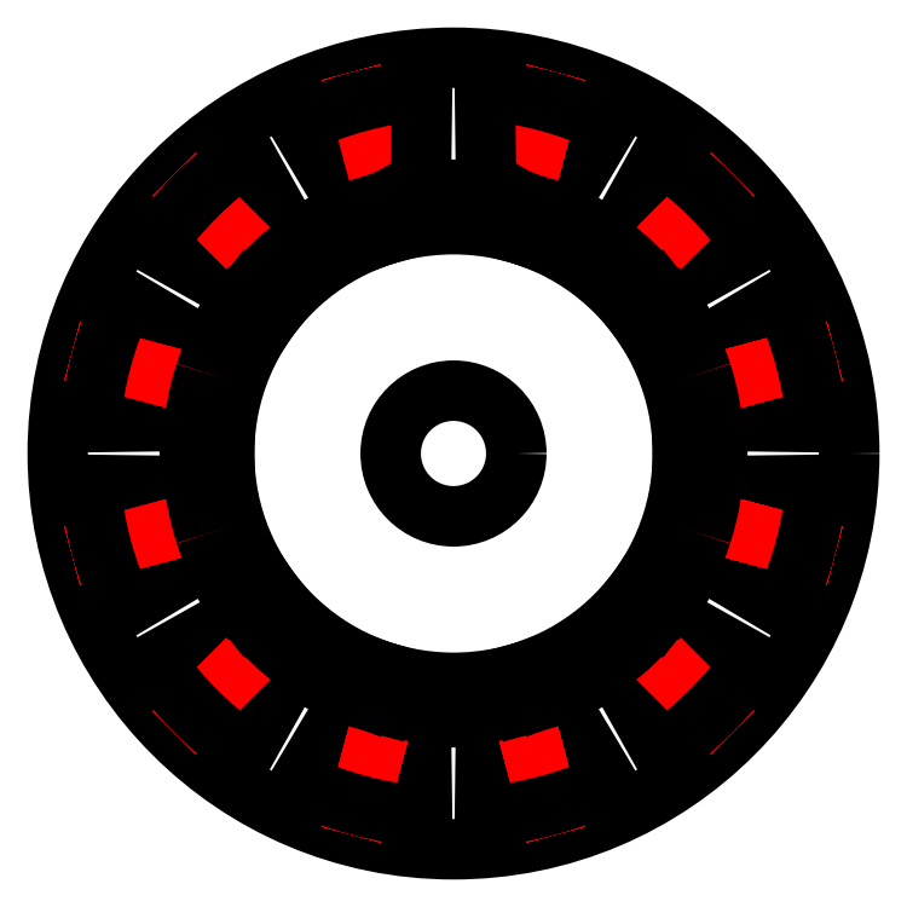
<metadata>
{"format":"dxf","ext":"dxf","renderer":"ezdxf+matplotlib","layout":"modelspace","background":"white","min_lineweight":24,"dpi":150}
</metadata>
<code>
0
SECTION
2
ENTITIES
0
CIRCLE
8
0
10
0
20
0
40
63
0
CIRCLE
8
0
10
0
20
0
40
36.5
0
CIRCLE
8
0
10
0
20
0
40
10
0
ARC
8
0
10
0
20
0
40
42
50
107
51
133
0
LINE
8
0
10
10.87
20
40.57
11
15.01
21
56.02
0
ARC
8
0
10
0
20
0
40
42
50
103
51
107
0
LINE
8
0
10
29.7
20
29.7
11
41.01
21
41.01
0
ARC
8
0
10
0
20
0
40
42
50
133
51
137
0
LINE
8
0
10
40.57
20
10.87
11
56.02
21
15.01
0
ARC
8
0
10
0
20
0
40
42
50
163
51
167
0
LINE
8
0
10
40.57
20
-10.87
11
56.02
21
-15.01
0
ARC
8
0
10
0
20
0
40
42
50
193
51
197
0
LINE
8
0
10
29.7
20
-29.7
11
41.01
21
-41.01
0
ARC
8
0
10
0
20
0
40
42
50
223
51
227
0
LINE
8
0
10
10.87
20
-40.57
11
15.01
21
-56.02
0
ARC
8
0
10
0
20
0
40
42
50
253
51
257
0
LINE
8
0
10
-10.87
20
-40.57
11
-15.01
21
-56.02
0
ARC
8
0
10
0
20
0
40
42
50
283
51
287
0
LINE
8
0
10
-29.7
20
-29.7
11
-41.01
21
-41.01
0
ARC
8
0
10
0
20
0
40
42
50
313
51
317
0
LINE
8
0
10
-40.57
20
-10.87
11
-56.02
21
-15.01
0
ARC
8
0
10
0
20
0
40
42
50
343
51
347
0
LINE
8
0
10
-40.57
20
10.87
11
-56.02
21
15.01
0
ARC
8
0
10
0
20
0
40
42
50
373
51
377
0
LINE
8
0
10
-29.7
20
29.7
11
-41.01
21
41.01
0
ARC
8
0
10
0
20
0
40
42
50
403
51
407
0
LINE
8
0
10
-10.87
20
40.57
11
-15.01
21
56.02
0
ARC
8
0
10
0
20
0
40
42
50
433
51
437
0
LINE
8
0
10
12.31
20
40.15
11
17.18
21
40.11
0
LINE
8
0
10
28.62
20
30.74
11
26.15
21
34.93
0
LINE
8
0
10
17.18
20
40.11
11
24.57
21
52.54
0
LINE
8
0
10
26.15
20
34.93
11
33.22
21
47.55
0
ARC
8
0
10
0
20
0
40
42
50
137
51
163
0
LINE
8
0
10
10.87
20
40.57
11
15.01
21
56.02
0
ARC
8
0
10
0
20
0
40
42
50
103
51
107
0
LINE
8
0
10
29.7
20
29.7
11
41.01
21
41.01
0
ARC
8
0
10
0
20
0
40
42
50
133
51
137
0
LINE
8
0
10
40.57
20
10.87
11
56.02
21
15.01
0
ARC
8
0
10
0
20
0
40
42
50
163
51
167
0
LINE
8
0
10
40.57
20
-10.87
11
56.02
21
-15.01
0
ARC
8
0
10
0
20
0
40
42
50
193
51
197
0
LINE
8
0
10
29.7
20
-29.7
11
41.01
21
-41.01
0
ARC
8
0
10
0
20
0
40
42
50
223
51
227
0
LINE
8
0
10
10.87
20
-40.57
11
15.01
21
-56.02
0
ARC
8
0
10
0
20
0
40
42
50
253
51
257
0
LINE
8
0
10
-10.87
20
-40.57
11
-15.01
21
-56.02
0
ARC
8
0
10
0
20
0
40
42
50
283
51
287
0
LINE
8
0
10
-29.7
20
-29.7
11
-41.01
21
-41.01
0
ARC
8
0
10
0
20
0
40
42
50
313
51
317
0
LINE
8
0
10
-40.57
20
-10.87
11
-56.02
21
-15.01
0
ARC
8
0
10
0
20
0
40
42
50
343
51
347
0
LINE
8
0
10
-40.57
20
10.87
11
-56.02
21
15.01
0
ARC
8
0
10
0
20
0
40
42
50
373
51
377
0
LINE
8
0
10
-29.7
20
29.7
11
-41.01
21
41.01
0
ARC
8
0
10
0
20
0
40
42
50
403
51
407
0
LINE
8
0
10
-10.87
20
40.57
11
-15.01
21
56.02
0
ARC
8
0
10
0
20
0
40
42
50
433
51
437
0
LINE
8
0
10
30.74
20
28.62
11
34.93
21
26.15
0
LINE
8
0
10
40.15
20
12.31
11
40.11
21
17.18
0
LINE
8
0
10
34.93
20
26.15
11
47.55
21
33.22
0
LINE
8
0
10
40.11
20
17.18
11
52.54
21
24.57
0
ARC
8
0
10
0
20
0
40
42
50
167
51
193
0
LINE
8
0
10
10.87
20
40.57
11
15.01
21
56.02
0
ARC
8
0
10
0
20
0
40
42
50
103
51
107
0
LINE
8
0
10
29.7
20
29.7
11
41.01
21
41.01
0
ARC
8
0
10
0
20
0
40
42
50
133
51
137
0
LINE
8
0
10
40.57
20
10.87
11
56.02
21
15.01
0
ARC
8
0
10
0
20
0
40
42
50
163
51
167
0
LINE
8
0
10
40.57
20
-10.87
11
56.02
21
-15.01
0
ARC
8
0
10
0
20
0
40
42
50
193
51
197
0
LINE
8
0
10
29.7
20
-29.7
11
41.01
21
-41.01
0
ARC
8
0
10
0
20
0
40
42
50
223
51
227
0
LINE
8
0
10
10.87
20
-40.57
11
15.01
21
-56.02
0
ARC
8
0
10
0
20
0
40
42
50
253
51
257
0
LINE
8
0
10
-10.87
20
-40.57
11
-15.01
21
-56.02
0
ARC
8
0
10
0
20
0
40
42
50
283
51
287
0
LINE
8
0
10
-29.7
20
-29.7
11
-41.01
21
-41.01
0
ARC
8
0
10
0
20
0
40
42
50
313
51
317
0
LINE
8
0
10
-40.57
20
-10.87
11
-56.02
21
-15.01
0
ARC
8
0
10
0
20
0
40
42
50
343
51
347
0
LINE
8
0
10
-40.57
20
10.87
11
-56.02
21
15.01
0
ARC
8
0
10
0
20
0
40
42
50
373
51
377
0
LINE
8
0
10
-29.7
20
29.7
11
-41.01
21
41.01
0
ARC
8
0
10
0
20
0
40
42
50
403
51
407
0
LINE
8
0
10
-10.87
20
40.57
11
-15.01
21
56.02
0
ARC
8
0
10
0
20
0
40
42
50
433
51
437
0
LINE
8
0
10
40.93
20
9.415
11
43.33
21
5.183
0
LINE
8
0
10
40.93
20
-9.415
11
43.33
21
-5.183
0
LINE
8
0
10
43.33
20
5.183
11
57.78
21
4.994
0
LINE
8
0
10
43.33
20
-5.183
11
57.78
21
-4.994
0
ARC
8
0
10
0
20
0
40
42
50
197
51
223
0
LINE
8
0
10
10.87
20
40.57
11
15.01
21
56.02
0
ARC
8
0
10
0
20
0
40
42
50
103
51
107
0
LINE
8
0
10
29.7
20
29.7
11
41.01
21
41.01
0
ARC
8
0
10
0
20
0
40
42
50
133
51
137
0
LINE
8
0
10
40.57
20
10.87
11
56.02
21
15.01
0
ARC
8
0
10
0
20
0
40
42
50
163
51
167
0
LINE
8
0
10
40.57
20
-10.87
11
56.02
21
-15.01
0
ARC
8
0
10
0
20
0
40
42
50
193
51
197
0
LINE
8
0
10
29.7
20
-29.7
11
41.01
21
-41.01
0
ARC
8
0
10
0
20
0
40
42
50
223
51
227
0
LINE
8
0
10
10.87
20
-40.57
11
15.01
21
-56.02
0
ARC
8
0
10
0
20
0
40
42
50
253
51
257
0
LINE
8
0
10
-10.87
20
-40.57
11
-15.01
21
-56.02
0
ARC
8
0
10
0
20
0
40
42
50
283
51
287
0
LINE
8
0
10
-29.7
20
-29.7
11
-41.01
21
-41.01
0
ARC
8
0
10
0
20
0
40
42
50
313
51
317
0
LINE
8
0
10
-40.57
20
-10.87
11
-56.02
21
-15.01
0
ARC
8
0
10
0
20
0
40
42
50
343
51
347
0
LINE
8
0
10
-40.57
20
10.87
11
-56.02
21
15.01
0
ARC
8
0
10
0
20
0
40
42
50
373
51
377
0
LINE
8
0
10
-29.7
20
29.7
11
-41.01
21
41.01
0
ARC
8
0
10
0
20
0
40
42
50
403
51
407
0
LINE
8
0
10
-10.87
20
40.57
11
-15.01
21
56.02
0
ARC
8
0
10
0
20
0
40
42
50
433
51
437
0
LINE
8
0
10
40.15
20
-12.31
11
40.11
21
-17.18
0
LINE
8
0
10
30.74
20
-28.62
11
34.93
21
-26.15
0
LINE
8
0
10
40.11
20
-17.18
11
52.54
21
-24.57
0
LINE
8
0
10
34.93
20
-26.15
11
47.55
21
-33.22
0
ARC
8
0
10
0
20
0
40
42
50
227
51
253
0
LINE
8
0
10
10.87
20
40.57
11
15.01
21
56.02
0
ARC
8
0
10
0
20
0
40
42
50
103
51
107
0
LINE
8
0
10
29.7
20
29.7
11
41.01
21
41.01
0
ARC
8
0
10
0
20
0
40
42
50
133
51
137
0
LINE
8
0
10
40.57
20
10.87
11
56.02
21
15.01
0
ARC
8
0
10
0
20
0
40
42
50
163
51
167
0
LINE
8
0
10
40.57
20
-10.87
11
56.02
21
-15.01
0
ARC
8
0
10
0
20
0
40
42
50
193
51
197
0
LINE
8
0
10
29.7
20
-29.7
11
41.01
21
-41.01
0
ARC
8
0
10
0
20
0
40
42
50
223
51
227
0
LINE
8
0
10
10.87
20
-40.57
11
15.01
21
-56.02
0
ARC
8
0
10
0
20
0
40
42
50
253
51
257
0
LINE
8
0
10
-10.87
20
-40.57
11
-15.01
21
-56.02
0
ARC
8
0
10
0
20
0
40
42
50
283
51
287
0
LINE
8
0
10
-29.7
20
-29.7
11
-41.01
21
-41.01
0
ARC
8
0
10
0
20
0
40
42
50
313
51
317
0
LINE
8
0
10
-40.57
20
-10.87
11
-56.02
21
-15.01
0
ARC
8
0
10
0
20
0
40
42
50
343
51
347
0
LINE
8
0
10
-40.57
20
10.87
11
-56.02
21
15.01
0
ARC
8
0
10
0
20
0
40
42
50
373
51
377
0
LINE
8
0
10
-29.7
20
29.7
11
-41.01
21
41.01
0
ARC
8
0
10
0
20
0
40
42
50
403
51
407
0
LINE
8
0
10
-10.87
20
40.57
11
-15.01
21
56.02
0
ARC
8
0
10
0
20
0
40
42
50
433
51
437
0
LINE
8
0
10
28.62
20
-30.74
11
26.15
21
-34.93
0
LINE
8
0
10
12.31
20
-40.15
11
17.18
21
-40.11
0
LINE
8
0
10
26.15
20
-34.93
11
33.22
21
-47.55
0
LINE
8
0
10
17.18
20
-40.11
11
24.57
21
-52.54
0
ARC
8
0
10
0
20
0
40
42
50
257
51
283
0
LINE
8
0
10
10.87
20
40.57
11
15.01
21
56.02
0
ARC
8
0
10
0
20
0
40
42
50
103
51
107
0
LINE
8
0
10
29.7
20
29.7
11
41.01
21
41.01
0
ARC
8
0
10
0
20
0
40
42
50
133
51
137
0
LINE
8
0
10
40.57
20
10.87
11
56.02
21
15.01
0
ARC
8
0
10
0
20
0
40
42
50
163
51
167
0
LINE
8
0
10
40.57
20
-10.87
11
56.02
21
-15.01
0
ARC
8
0
10
0
20
0
40
42
50
193
51
197
0
LINE
8
0
10
29.7
20
-29.7
11
41.01
21
-41.01
0
ARC
8
0
10
0
20
0
40
42
50
223
51
227
0
LINE
8
0
10
10.87
20
-40.57
11
15.01
21
-56.02
0
ARC
8
0
10
0
20
0
40
42
50
253
51
257
0
LINE
8
0
10
-10.87
20
-40.57
11
-15.01
21
-56.02
0
ARC
8
0
10
0
20
0
40
42
50
283
51
287
0
LINE
8
0
10
-29.7
20
-29.7
11
-41.01
21
-41.01
0
ARC
8
0
10
0
20
0
40
42
50
313
51
317
0
LINE
8
0
10
-40.57
20
-10.87
11
-56.02
21
-15.01
0
ARC
8
0
10
0
20
0
40
42
50
343
51
347
0
LINE
8
0
10
-40.57
20
10.87
11
-56.02
21
15.01
0
ARC
8
0
10
0
20
0
40
42
50
373
51
377
0
LINE
8
0
10
-29.7
20
29.7
11
-41.01
21
41.01
0
ARC
8
0
10
0
20
0
40
42
50
403
51
407
0
LINE
8
0
10
-10.87
20
40.57
11
-15.01
21
56.02
0
ARC
8
0
10
0
20
0
40
42
50
433
51
437
0
LINE
8
0
10
9.415
20
-40.93
11
5.183
21
-43.33
0
LINE
8
0
10
-9.415
20
-40.93
11
-5.183
21
-43.33
0
LINE
8
0
10
5.183
20
-43.33
11
4.994
21
-57.78
0
LINE
8
0
10
-5.183
20
-43.33
11
-4.994
21
-57.78
0
ARC
8
0
10
0
20
0
40
42
50
287
51
313
0
LINE
8
0
10
10.87
20
40.57
11
15.01
21
56.02
0
ARC
8
0
10
0
20
0
40
42
50
103
51
107
0
LINE
8
0
10
29.7
20
29.7
11
41.01
21
41.01
0
ARC
8
0
10
0
20
0
40
42
50
133
51
137
0
LINE
8
0
10
40.57
20
10.87
11
56.02
21
15.01
0
ARC
8
0
10
0
20
0
40
42
50
163
51
167
0
LINE
8
0
10
40.57
20
-10.87
11
56.02
21
-15.01
0
ARC
8
0
10
0
20
0
40
42
50
193
51
197
0
LINE
8
0
10
29.7
20
-29.7
11
41.01
21
-41.01
0
ARC
8
0
10
0
20
0
40
42
50
223
51
227
0
LINE
8
0
10
10.87
20
-40.57
11
15.01
21
-56.02
0
ARC
8
0
10
0
20
0
40
42
50
253
51
257
0
LINE
8
0
10
-10.87
20
-40.57
11
-15.01
21
-56.02
0
ARC
8
0
10
0
20
0
40
42
50
283
51
287
0
LINE
8
0
10
-29.7
20
-29.7
11
-41.01
21
-41.01
0
ARC
8
0
10
0
20
0
40
42
50
313
51
317
0
LINE
8
0
10
-40.57
20
-10.87
11
-56.02
21
-15.01
0
ARC
8
0
10
0
20
0
40
42
50
343
51
347
0
LINE
8
0
10
-40.57
20
10.87
11
-56.02
21
15.01
0
ARC
8
0
10
0
20
0
40
42
50
373
51
377
0
LINE
8
0
10
-29.7
20
29.7
11
-41.01
21
41.01
0
ARC
8
0
10
0
20
0
40
42
50
403
51
407
0
LINE
8
0
10
-10.87
20
40.57
11
-15.01
21
56.02
0
ARC
8
0
10
0
20
0
40
42
50
433
51
437
0
LINE
8
0
10
-12.31
20
-40.15
11
-17.18
21
-40.11
0
LINE
8
0
10
-28.62
20
-30.74
11
-26.15
21
-34.93
0
LINE
8
0
10
-17.18
20
-40.11
11
-24.57
21
-52.54
0
LINE
8
0
10
-26.15
20
-34.93
11
-33.22
21
-47.55
0
ARC
8
0
10
0
20
0
40
42
50
317
51
343
0
LINE
8
0
10
10.87
20
40.57
11
15.01
21
56.02
0
ARC
8
0
10
0
20
0
40
42
50
103
51
107
0
LINE
8
0
10
29.7
20
29.7
11
41.01
21
41.01
0
ARC
8
0
10
0
20
0
40
42
50
133
51
137
0
LINE
8
0
10
40.57
20
10.87
11
56.02
21
15.01
0
ARC
8
0
10
0
20
0
40
42
50
163
51
167
0
LINE
8
0
10
40.57
20
-10.87
11
56.02
21
-15.01
0
ARC
8
0
10
0
20
0
40
42
50
193
51
197
0
LINE
8
0
10
29.7
20
-29.7
11
41.01
21
-41.01
0
ARC
8
0
10
0
20
0
40
42
50
223
51
227
0
LINE
8
0
10
10.87
20
-40.57
11
15.01
21
-56.02
0
ARC
8
0
10
0
20
0
40
42
50
253
51
257
0
LINE
8
0
10
-10.87
20
-40.57
11
-15.01
21
-56.02
0
ARC
8
0
10
0
20
0
40
42
50
283
51
287
0
LINE
8
0
10
-29.7
20
-29.7
11
-41.01
21
-41.01
0
ARC
8
0
10
0
20
0
40
42
50
313
51
317
0
LINE
8
0
10
-40.57
20
-10.87
11
-56.02
21
-15.01
0
ARC
8
0
10
0
20
0
40
42
50
343
51
347
0
LINE
8
0
10
-40.57
20
10.87
11
-56.02
21
15.01
0
ARC
8
0
10
0
20
0
40
42
50
373
51
377
0
LINE
8
0
10
-29.7
20
29.7
11
-41.01
21
41.01
0
ARC
8
0
10
0
20
0
40
42
50
403
51
407
0
LINE
8
0
10
-10.87
20
40.57
11
-15.01
21
56.02
0
ARC
8
0
10
0
20
0
40
42
50
433
51
437
0
LINE
8
0
10
-30.74
20
-28.62
11
-34.93
21
-26.15
0
LINE
8
0
10
-40.15
20
-12.31
11
-40.11
21
-17.18
0
LINE
8
0
10
-34.93
20
-26.15
11
-47.55
21
-33.22
0
LINE
8
0
10
-40.11
20
-17.18
11
-52.54
21
-24.57
0
ARC
8
0
10
0
20
0
40
42
50
347
51
373
0
LINE
8
0
10
10.87
20
40.57
11
15.01
21
56.02
0
ARC
8
0
10
0
20
0
40
42
50
103
51
107
0
LINE
8
0
10
29.7
20
29.7
11
41.01
21
41.01
0
ARC
8
0
10
0
20
0
40
42
50
133
51
137
0
LINE
8
0
10
40.57
20
10.87
11
56.02
21
15.01
0
ARC
8
0
10
0
20
0
40
42
50
163
51
167
0
LINE
8
0
10
40.57
20
-10.87
11
56.02
21
-15.01
0
ARC
8
0
10
0
20
0
40
42
50
193
51
197
0
LINE
8
0
10
29.7
20
-29.7
11
41.01
21
-41.01
0
ARC
8
0
10
0
20
0
40
42
50
223
51
227
0
LINE
8
0
10
10.87
20
-40.57
11
15.01
21
-56.02
0
ARC
8
0
10
0
20
0
40
42
50
253
51
257
0
LINE
8
0
10
-10.87
20
-40.57
11
-15.01
21
-56.02
0
ARC
8
0
10
0
20
0
40
42
50
283
51
287
0
LINE
8
0
10
-29.7
20
-29.7
11
-41.01
21
-41.01
0
ARC
8
0
10
0
20
0
40
42
50
313
51
317
0
LINE
8
0
10
-40.57
20
-10.87
11
-56.02
21
-15.01
0
ARC
8
0
10
0
20
0
40
42
50
343
51
347
0
LINE
8
0
10
-40.57
20
10.87
11
-56.02
21
15.01
0
ARC
8
0
10
0
20
0
40
42
50
373
51
377
0
LINE
8
0
10
-29.7
20
29.7
11
-41.01
21
41.01
0
ARC
8
0
10
0
20
0
40
42
50
403
51
407
0
LINE
8
0
10
-10.87
20
40.57
11
-15.01
21
56.02
0
ARC
8
0
10
0
20
0
40
42
50
433
51
437
0
LINE
8
0
10
-40.93
20
-9.415
11
-43.33
21
-5.183
0
LINE
8
0
10
-40.93
20
9.415
11
-43.33
21
5.183
0
LINE
8
0
10
-43.33
20
-5.183
11
-57.78
21
-4.994
0
LINE
8
0
10
-43.33
20
5.183
11
-57.78
21
4.994
0
ARC
8
0
10
0
20
0
40
42
50
377
51
403
0
LINE
8
0
10
10.87
20
40.57
11
15.01
21
56.02
0
ARC
8
0
10
0
20
0
40
42
50
103
51
107
0
LINE
8
0
10
29.7
20
29.7
11
41.01
21
41.01
0
ARC
8
0
10
0
20
0
40
42
50
133
51
137
0
LINE
8
0
10
40.57
20
10.87
11
56.02
21
15.01
0
ARC
8
0
10
0
20
0
40
42
50
163
51
167
0
LINE
8
0
10
40.57
20
-10.87
11
56.02
21
-15.01
0
ARC
8
0
10
0
20
0
40
42
50
193
51
197
0
LINE
8
0
10
29.7
20
-29.7
11
41.01
21
-41.01
0
ARC
8
0
10
0
20
0
40
42
50
223
51
227
0
LINE
8
0
10
10.87
20
-40.57
11
15.01
21
-56.02
0
ARC
8
0
10
0
20
0
40
42
50
253
51
257
0
LINE
8
0
10
-10.87
20
-40.57
11
-15.01
21
-56.02
0
ARC
8
0
10
0
20
0
40
42
50
283
51
287
0
LINE
8
0
10
-29.7
20
-29.7
11
-41.01
21
-41.01
0
ARC
8
0
10
0
20
0
40
42
50
313
51
317
0
LINE
8
0
10
-40.57
20
-10.87
11
-56.02
21
-15.01
0
ARC
8
0
10
0
20
0
40
42
50
343
51
347
0
LINE
8
0
10
-40.57
20
10.87
11
-56.02
21
15.01
0
ARC
8
0
10
0
20
0
40
42
50
373
51
377
0
LINE
8
0
10
-29.7
20
29.7
11
-41.01
21
41.01
0
ARC
8
0
10
0
20
0
40
42
50
403
51
407
0
LINE
8
0
10
-10.87
20
40.57
11
-15.01
21
56.02
0
ARC
8
0
10
0
20
0
40
42
50
433
51
437
0
LINE
8
0
10
-40.15
20
12.31
11
-40.11
21
17.18
0
LINE
8
0
10
-30.74
20
28.62
11
-34.93
21
26.15
0
LINE
8
0
10
-40.11
20
17.18
11
-52.54
21
24.57
0
LINE
8
0
10
-34.93
20
26.15
11
-47.55
21
33.22
0
ARC
8
0
10
0
20
0
40
42
50
407
51
433
0
LINE
8
0
10
10.87
20
40.57
11
15.01
21
56.02
0
ARC
8
0
10
0
20
0
40
42
50
103
51
107
0
LINE
8
0
10
29.7
20
29.7
11
41.01
21
41.01
0
ARC
8
0
10
0
20
0
40
42
50
133
51
137
0
LINE
8
0
10
40.57
20
10.87
11
56.02
21
15.01
0
ARC
8
0
10
0
20
0
40
42
50
163
51
167
0
LINE
8
0
10
40.57
20
-10.87
11
56.02
21
-15.01
0
ARC
8
0
10
0
20
0
40
42
50
193
51
197
0
LINE
8
0
10
29.7
20
-29.7
11
41.01
21
-41.01
0
ARC
8
0
10
0
20
0
40
42
50
223
51
227
0
LINE
8
0
10
10.87
20
-40.57
11
15.01
21
-56.02
0
ARC
8
0
10
0
20
0
40
42
50
253
51
257
0
LINE
8
0
10
-10.87
20
-40.57
11
-15.01
21
-56.02
0
ARC
8
0
10
0
20
0
40
42
50
283
51
287
0
LINE
8
0
10
-29.7
20
-29.7
11
-41.01
21
-41.01
0
ARC
8
0
10
0
20
0
40
42
50
313
51
317
0
LINE
8
0
10
-40.57
20
-10.87
11
-56.02
21
-15.01
0
ARC
8
0
10
0
20
0
40
42
50
343
51
347
0
LINE
8
0
10
-40.57
20
10.87
11
-56.02
21
15.01
0
ARC
8
0
10
0
20
0
40
42
50
373
51
377
0
LINE
8
0
10
-29.7
20
29.7
11
-41.01
21
41.01
0
ARC
8
0
10
0
20
0
40
42
50
403
51
407
0
LINE
8
0
10
-10.87
20
40.57
11
-15.01
21
56.02
0
ARC
8
0
10
0
20
0
40
42
50
433
51
437
0
LINE
8
0
10
-28.62
20
30.74
11
-26.15
21
34.93
0
LINE
8
0
10
-12.31
20
40.15
11
-17.18
21
40.11
0
LINE
8
0
10
-26.15
20
34.93
11
-33.22
21
47.55
0
LINE
8
0
10
-17.18
20
40.11
11
-24.57
21
52.54
0
ARC
8
0
10
0
20
0
40
42
50
437
51
463
0
LINE
8
0
10
10.87
20
40.57
11
15.01
21
56.02
0
ARC
8
0
10
0
20
0
40
42
50
103
51
107
0
LINE
8
0
10
29.7
20
29.7
11
41.01
21
41.01
0
ARC
8
0
10
0
20
0
40
42
50
133
51
137
0
LINE
8
0
10
40.57
20
10.87
11
56.02
21
15.01
0
ARC
8
0
10
0
20
0
40
42
50
163
51
167
0
LINE
8
0
10
40.57
20
-10.87
11
56.02
21
-15.01
0
ARC
8
0
10
0
20
0
40
42
50
193
51
197
0
LINE
8
0
10
29.7
20
-29.7
11
41.01
21
-41.01
0
ARC
8
0
10
0
20
0
40
42
50
223
51
227
0
LINE
8
0
10
10.87
20
-40.57
11
15.01
21
-56.02
0
ARC
8
0
10
0
20
0
40
42
50
253
51
257
0
LINE
8
0
10
-10.87
20
-40.57
11
-15.01
21
-56.02
0
ARC
8
0
10
0
20
0
40
42
50
283
51
287
0
LINE
8
0
10
-29.7
20
-29.7
11
-41.01
21
-41.01
0
ARC
8
0
10
0
20
0
40
42
50
313
51
317
0
LINE
8
0
10
-40.57
20
-10.87
11
-56.02
21
-15.01
0
ARC
8
0
10
0
20
0
40
42
50
343
51
347
0
LINE
8
0
10
-40.57
20
10.87
11
-56.02
21
15.01
0
ARC
8
0
10
0
20
0
40
42
50
373
51
377
0
LINE
8
0
10
-29.7
20
29.7
11
-41.01
21
41.01
0
ARC
8
0
10
0
20
0
40
42
50
403
51
407
0
LINE
8
0
10
-10.87
20
40.57
11
-15.01
21
56.02
0
ARC
8
0
10
0
20
0
40
42
50
433
51
437
0
LINE
8
0
10
-9.415
20
40.93
11
-5.183
21
43.33
0
LINE
8
0
10
9.415
20
40.93
11
5.183
21
43.33
0
LINE
8
0
10
-5.183
20
43.33
11
-4.994
21
57.78
0
LINE
8
0
10
5.183
20
43.33
11
4.994
21
57.78
0
ARC
8
0
10
0
20
0
40
58
50
124.9
51
145.1
0
ARC
8
0
10
0
20
0
40
58
50
154.9
51
175.1
0
ARC
8
0
10
0
20
0
40
58
50
184.9
51
205.1
0
ARC
8
0
10
0
20
0
40
58
50
214.9
51
235.1
0
ARC
8
0
10
0
20
0
40
58
50
244.9
51
265.1
0
ARC
8
0
10
0
20
0
40
58
50
274.9
51
295.1
0
ARC
8
0
10
0
20
0
40
58
50
304.9
51
325.1
0
ARC
8
0
10
0
20
0
40
58
50
334.9
51
355.1
0
ARC
8
0
10
0
20
0
40
58
50
364.9
51
385.1
0
ARC
8
0
10
0
20
0
40
58
50
394.9
51
415.1
0
ARC
8
0
10
0
20
0
40
58
50
424.9
51
445.1
0
ARC
8
0
10
0
20
0
40
58
50
454.9
51
115.1
0
ARC
8
0
10
0
20
0
40
41.5
50
110.3
51
126
0
ARC
8
0
10
0
20
0
40
41.5
50
126
51
141.7
0
LINE
8
0
10
32.57
20
25.72
11
28.64
21
22.62
0
LINE
8
0
10
12.66
20
34.23
11
14.4
21
38.92
0
ARC
8
0
10
0
20
0
40
41.5
50
146.3
51
162
0
ARC
8
0
10
0
20
0
40
41.5
50
162
51
177.7
0
LINE
8
0
10
41.47
20
1.667
11
36.47
21
1.466
0
LINE
8
0
10
30.37
20
20.25
11
34.53
21
23.02
0
ARC
8
0
10
0
20
0
40
41.5
50
182.3
51
198
0
ARC
8
0
10
0
20
0
40
41.5
50
198
51
213.7
0
LINE
8
0
10
34.53
20
-23.02
11
30.37
21
-20.25
0
LINE
8
0
10
36.47
20
-1.466
11
41.47
21
-1.667
0
ARC
8
0
10
0
20
0
40
41.5
50
218.3
51
234
0
ARC
8
0
10
0
20
0
40
41.5
50
234
51
249.7
0
LINE
8
0
10
14.4
20
-38.92
11
12.66
21
-34.23
0
LINE
8
0
10
28.64
20
-22.62
11
32.57
21
-25.72
0
ARC
8
0
10
0
20
0
40
41.5
50
254.3
51
270
0
ARC
8
0
10
0
20
0
40
41.5
50
270
51
285.7
0
LINE
8
0
10
-11.23
20
-39.95
11
-9.875
21
-35.14
0
LINE
8
0
10
9.875
20
-35.14
11
11.23
21
-39.95
0
ARC
8
0
10
0
20
0
40
41.5
50
290.3
51
306
0
ARC
8
0
10
0
20
0
40
41.5
50
306
51
321.7
0
LINE
8
0
10
-32.57
20
-25.72
11
-28.64
21
-22.62
0
LINE
8
0
10
-12.66
20
-34.23
11
-14.4
21
-38.92
0
ARC
8
0
10
0
20
0
40
41.5
50
326.3
51
342
0
ARC
8
0
10
0
20
0
40
41.5
50
342
51
357.7
0
LINE
8
0
10
-41.47
20
-1.667
11
-36.47
21
-1.466
0
LINE
8
0
10
-30.37
20
-20.25
11
-34.53
21
-23.02
0
ARC
8
0
10
0
20
0
40
41.5
50
362.3
51
378
0
ARC
8
0
10
0
20
0
40
41.5
50
378
51
393.7
0
LINE
8
0
10
-34.53
20
23.02
11
-30.37
21
20.25
0
LINE
8
0
10
-36.47
20
1.466
11
-41.47
21
1.667
0
ARC
8
0
10
0
20
0
40
41.5
50
398.3
51
414
0
ARC
8
0
10
0
20
0
40
41.5
50
414
51
429.7
0
LINE
8
0
10
-14.4
20
38.92
11
-12.66
21
34.23
0
LINE
8
0
10
-28.64
20
22.62
11
-32.57
21
25.72
0
ARC
8
0
10
0
20
0
40
41.5
50
434.3
51
450
0
ARC
8
0
10
0
20
0
40
41.5
50
450
51
465.7
0
LINE
8
0
10
11.23
20
39.95
11
9.875
21
35.14
0
LINE
8
0
10
-9.875
20
35.14
11
-11.23
21
39.95
0
ENDSEC
0
EOF

</code>
